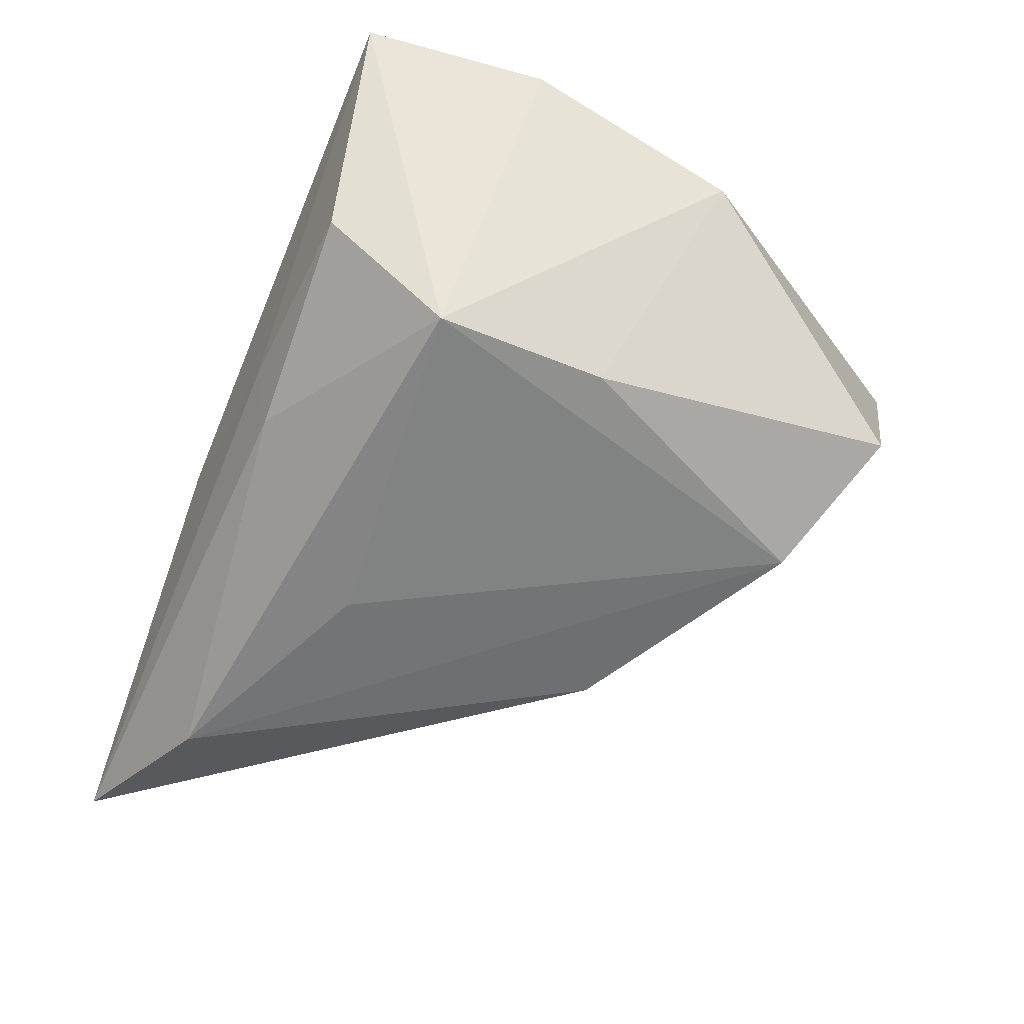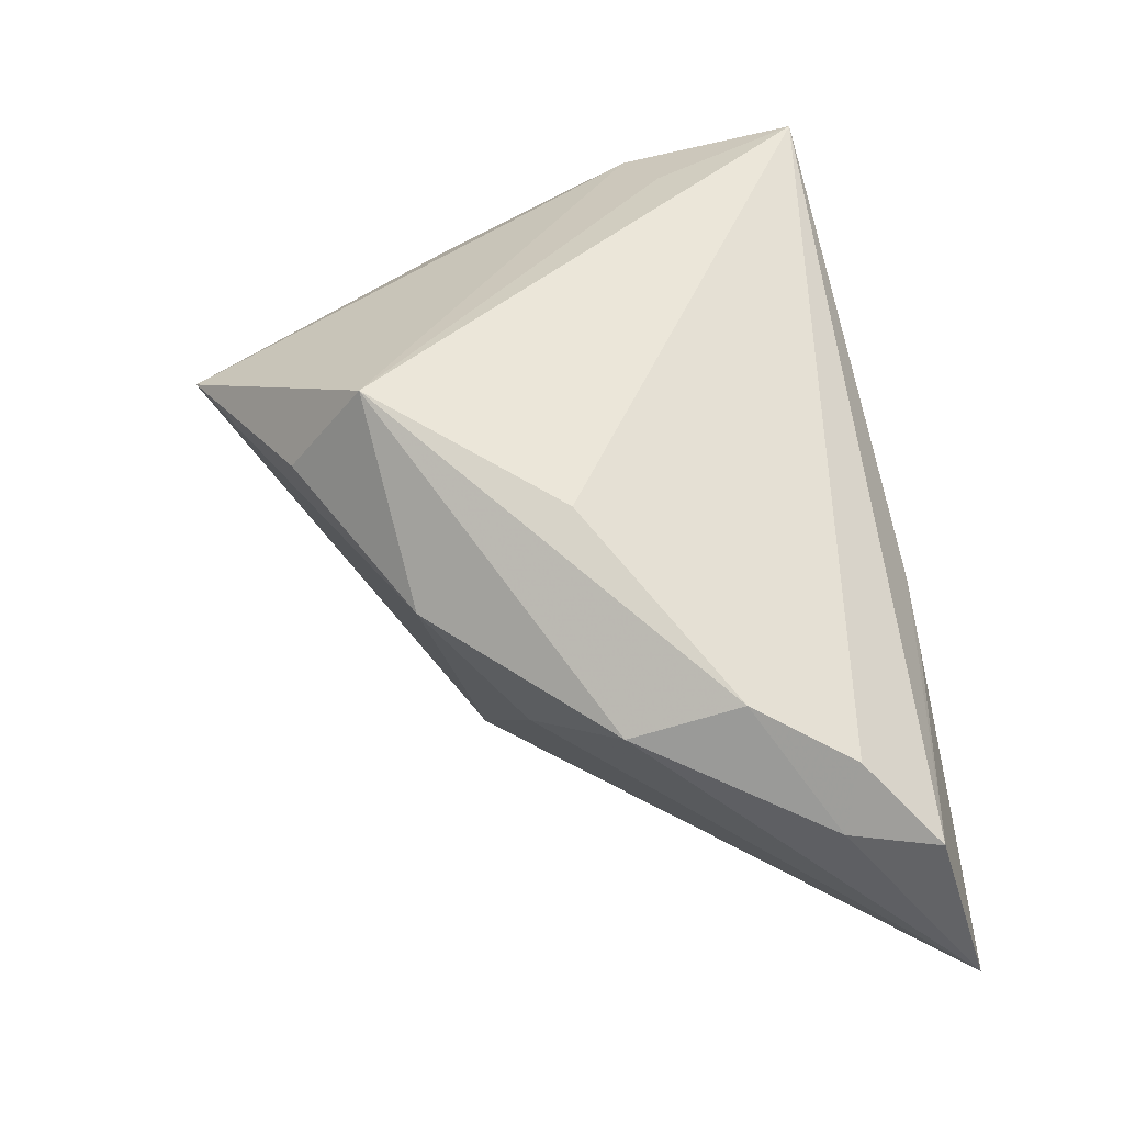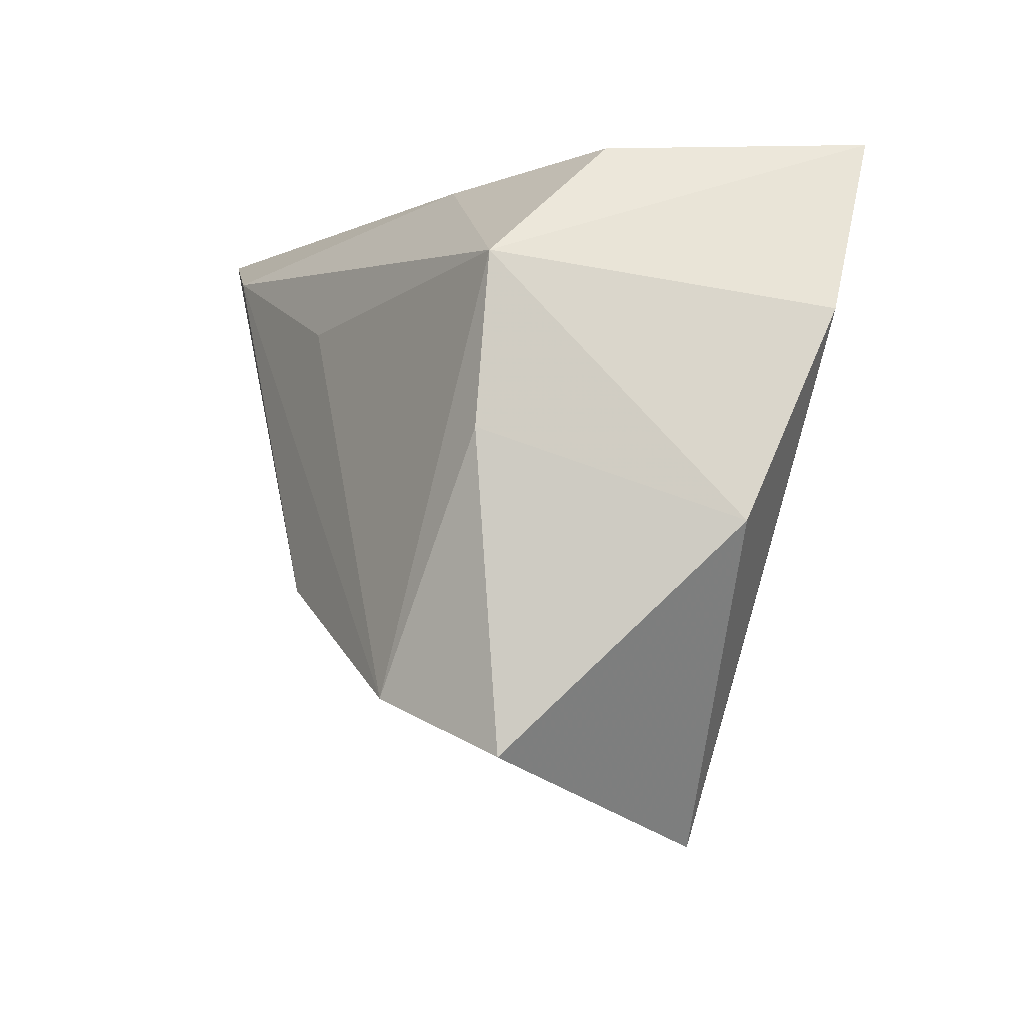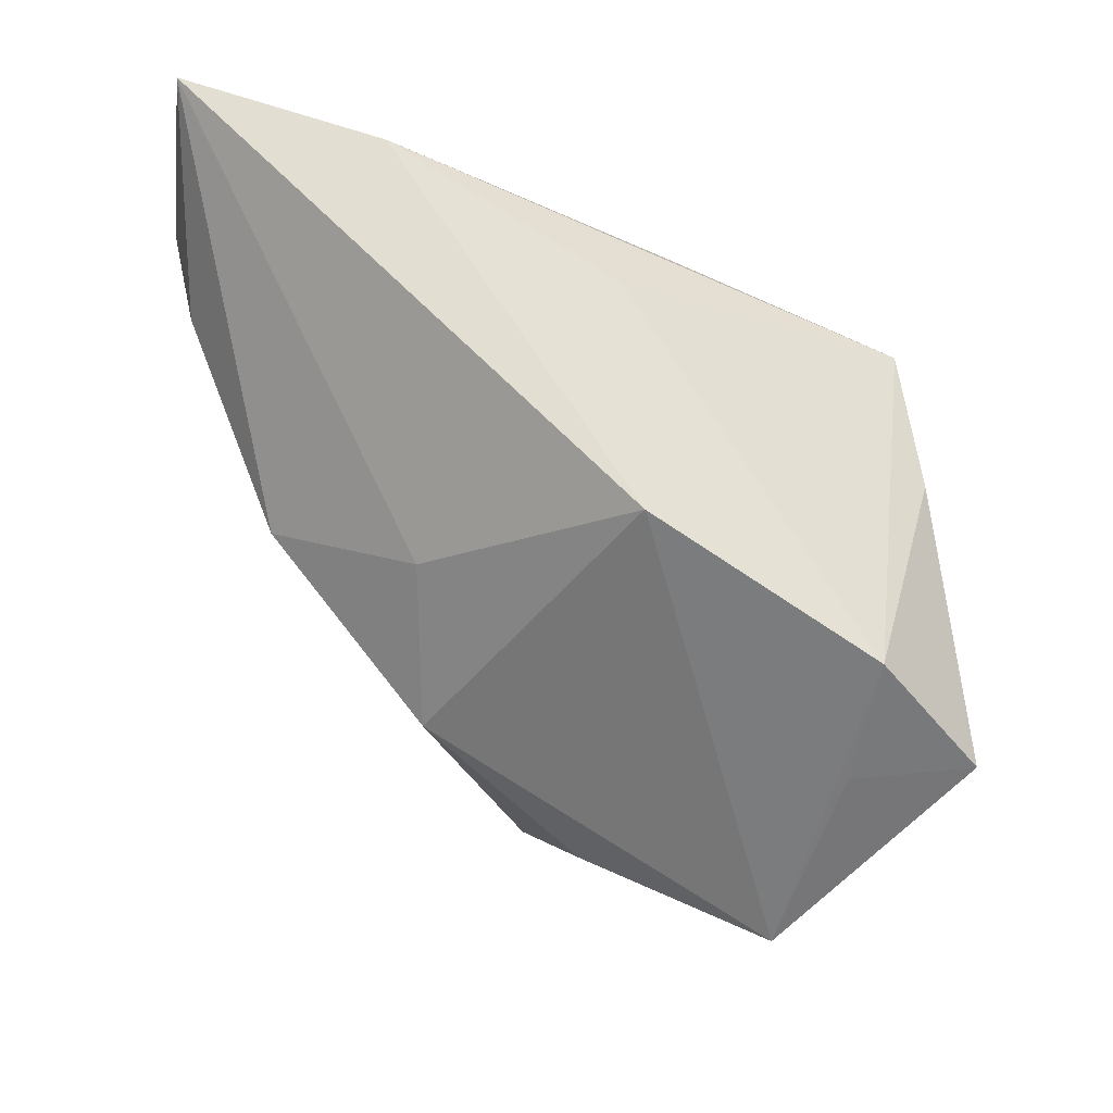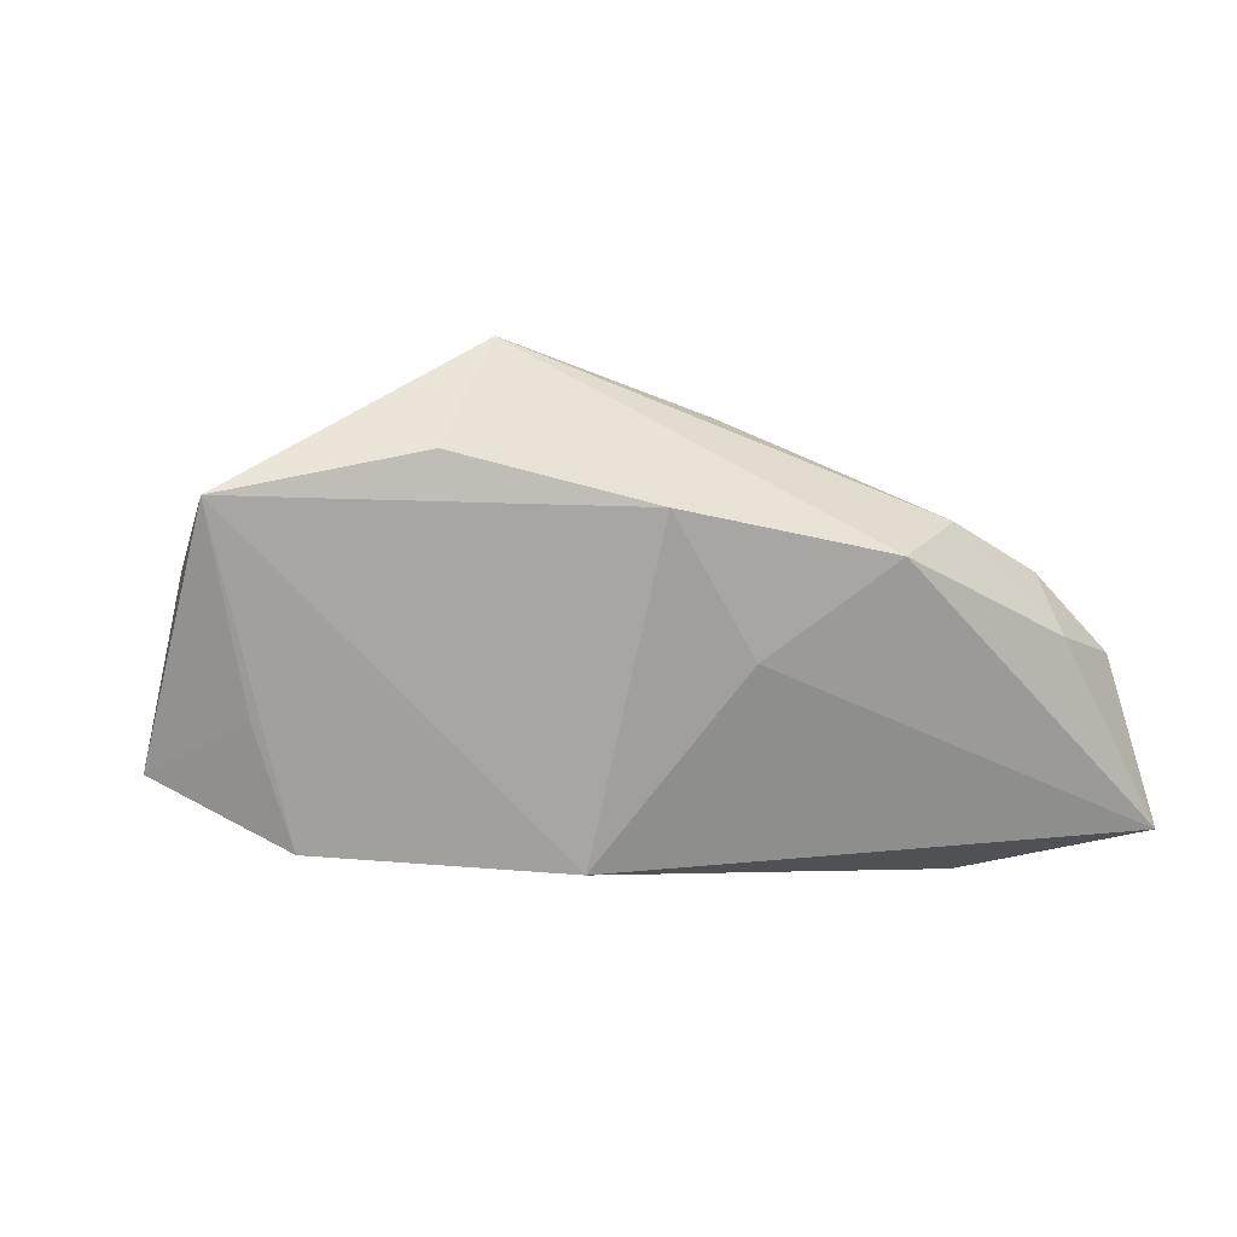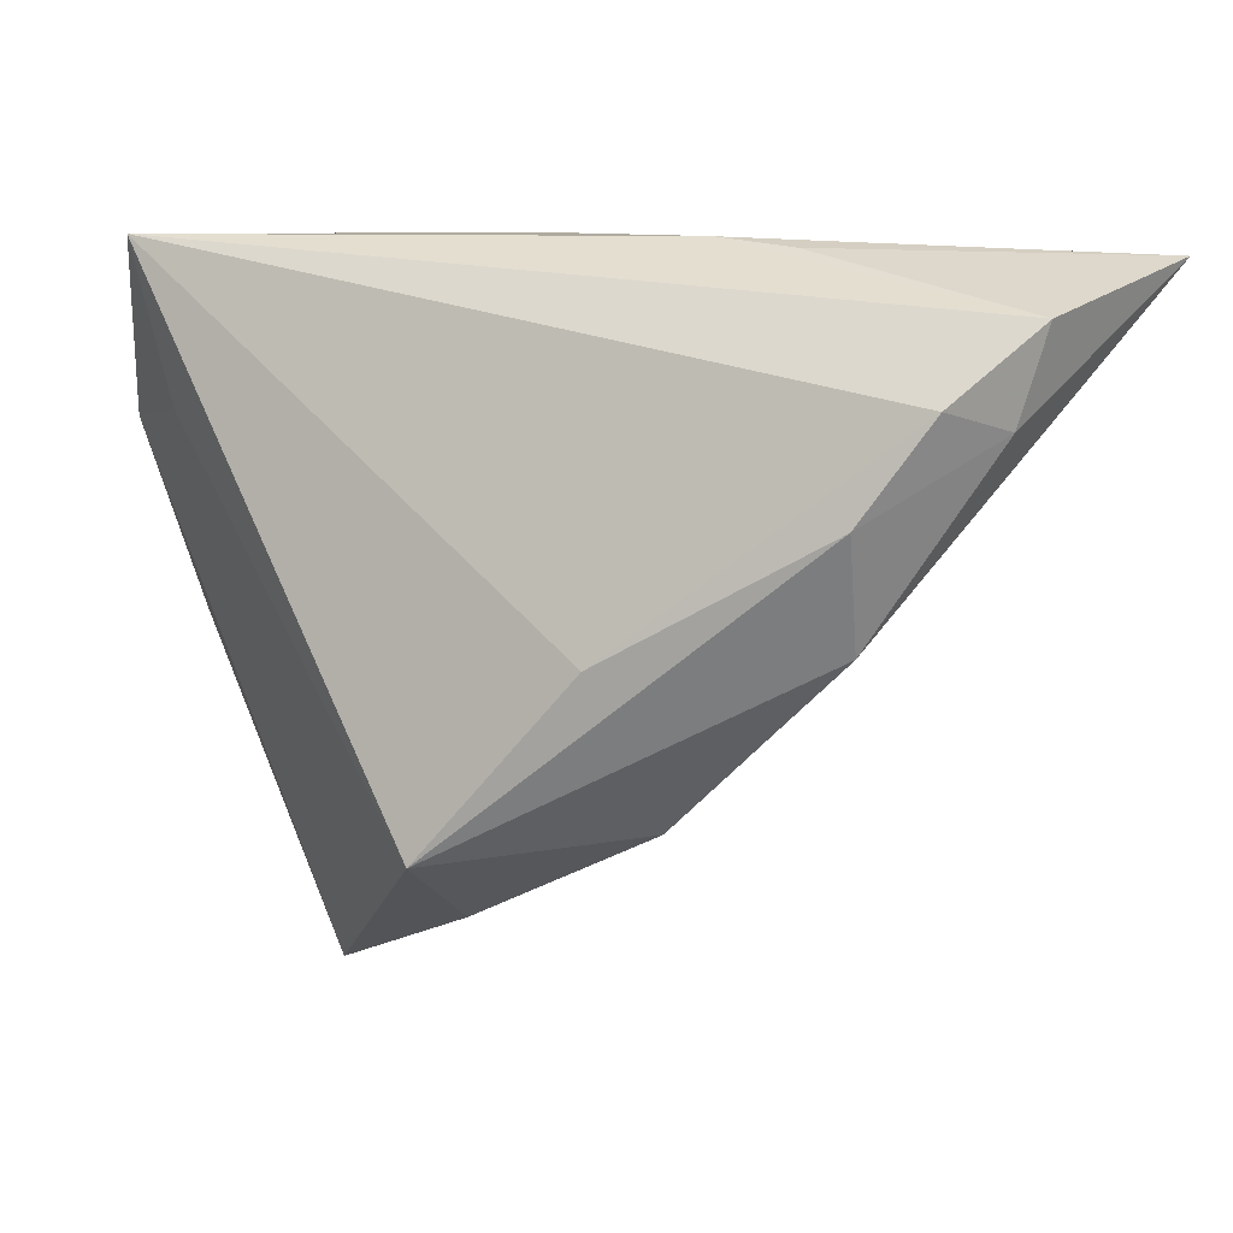
<metadata>
{"format":"obj","ext":"obj","renderer":"f3d","projection":"perspective","resolution":1024,"background":"white","views":[{"elev":-47.0,"azim":-114.9,"up":"+Z"},{"elev":47.4,"azim":77.3,"up":"+Z"},{"elev":-3.1,"azim":-110.2,"up":"+Y"},{"elev":-31.2,"azim":160.5,"up":"+Y"},{"elev":-4.3,"azim":20.0,"up":"+Z"},{"elev":9.5,"azim":35.9,"up":"+Y"}]}
</metadata>
<code>
v 0.03892 0.0246 -0.02796
v -0.0218 -0.03787 -0.01164
v 0.008517 -0.01827 -0.02796
v -0.03644 0.03269 0.02737
v 0.0509 0.01671 0.006613
v 0.02733 -0.01613 -0.005388
v -0.03516 -0.03674 -0.01717
v 0.02149 -0.02802 0.01027
v 0.05465 0.01435 -0.001174
v 0.05769 0.02532 -0.002411
v -0.003274 0.03269 -0.004013
v 0.06231 0.03083 -0.02324
v 0.04173 -0.00814 0.006375
v -0.022 -0.04846 0.01105
v -0.02656 0.03218 -0.000858
v 0.00283 -0.03049 0.02901
v -0.02992 0.01896 -0.01627
v -0.01989 -0.03083 -0.02576
v -0.04378 0.01231 0.01933
v -0.002464 0.03073 -0.01124
v -0.04537 -0.0114 0.00756
v 0.02973 0.03162 -0.001291
v 0.02087 0.03269 0.0009197
v -0.03274 0.01415 0.02484
v 0.009671 0.01403 -0.0251
v 0.0001688 -0.03902 0.01604
v 0.02009 -0.009279 0.02246
v -0.03129 -0.0009122 -0.01839
v 0.04398 0.005185 0.0115
f 14 18 3
f 4 17 19
f 14 3 8
f 2 18 14
f 14 7 2
f 2 7 18
f 19 17 21
f 21 14 19
f 21 7 14
f 28 17 18
f 18 7 28
f 28 21 17
f 7 21 28
f 1 3 18
f 12 3 1
f 17 4 15
f 24 4 19
f 16 29 27
f 19 14 16
f 16 24 19
f 27 4 16
f 4 24 16
f 6 3 12
f 6 8 3
f 18 17 25
f 25 1 18
f 17 1 25
f 12 1 20
f 20 1 17
f 17 15 20
f 5 4 27
f 27 29 5
f 14 8 26
f 26 16 14
f 8 16 26
f 13 6 12
f 8 6 13
f 13 16 8
f 29 16 13
f 11 15 4
f 4 23 11
f 11 23 12
f 12 20 11
f 11 20 15
f 10 23 4
f 4 5 10
f 9 5 29
f 29 13 9
f 9 10 5
f 9 13 12
f 12 10 9
f 12 23 22
f 22 10 12
f 23 10 22

</code>
